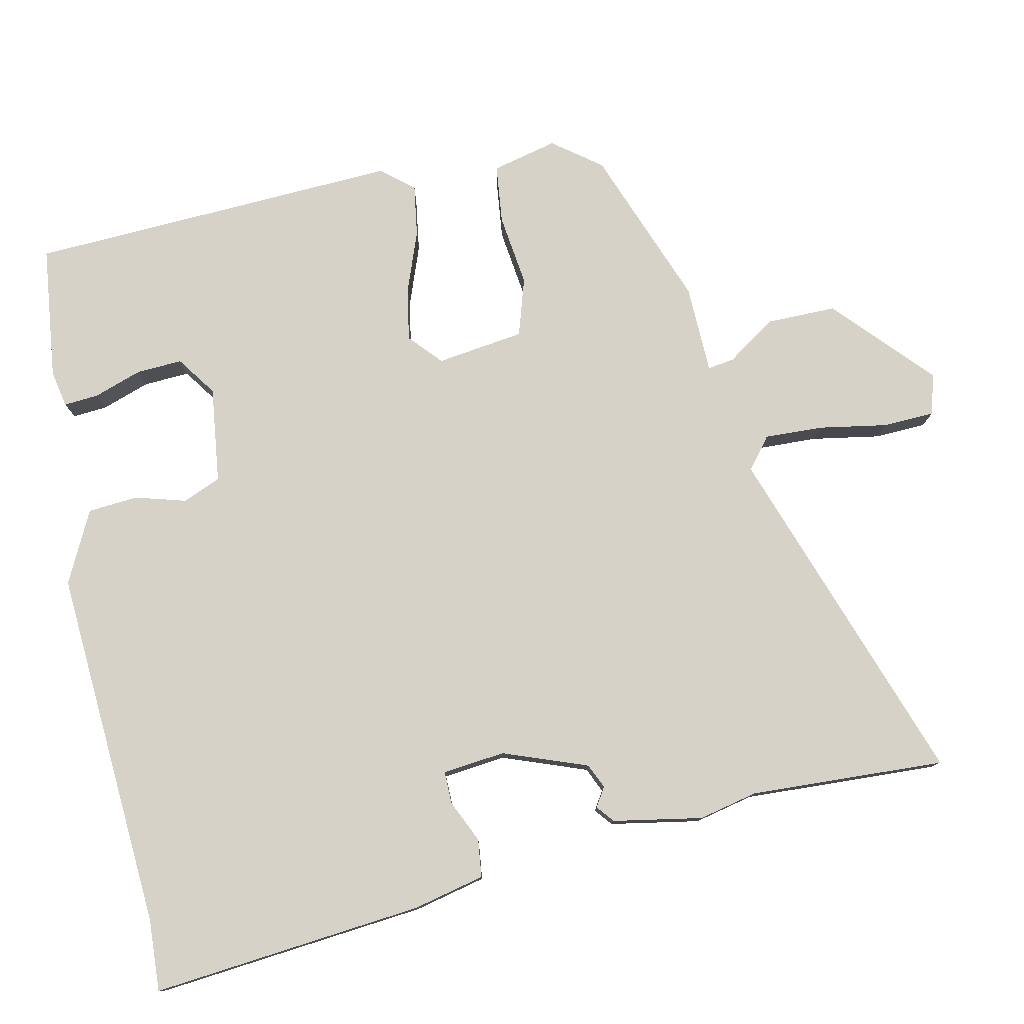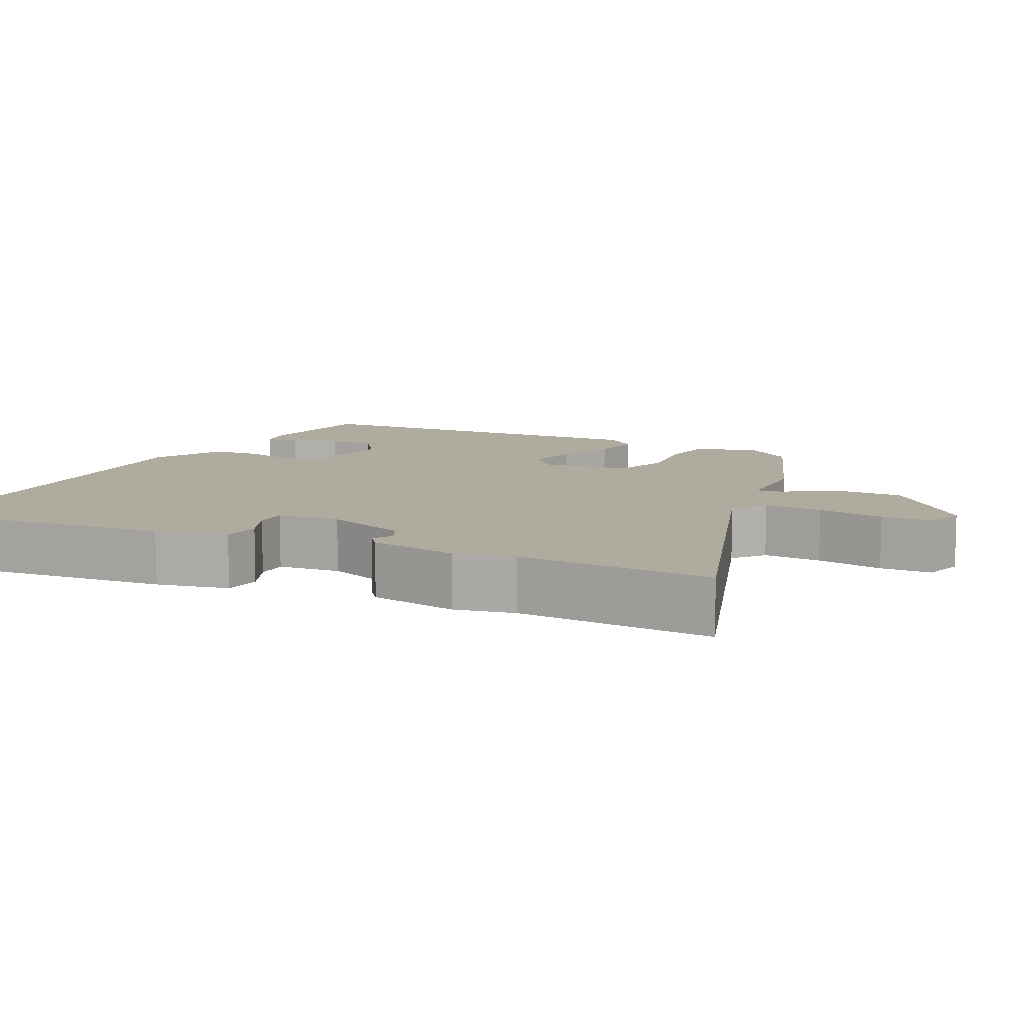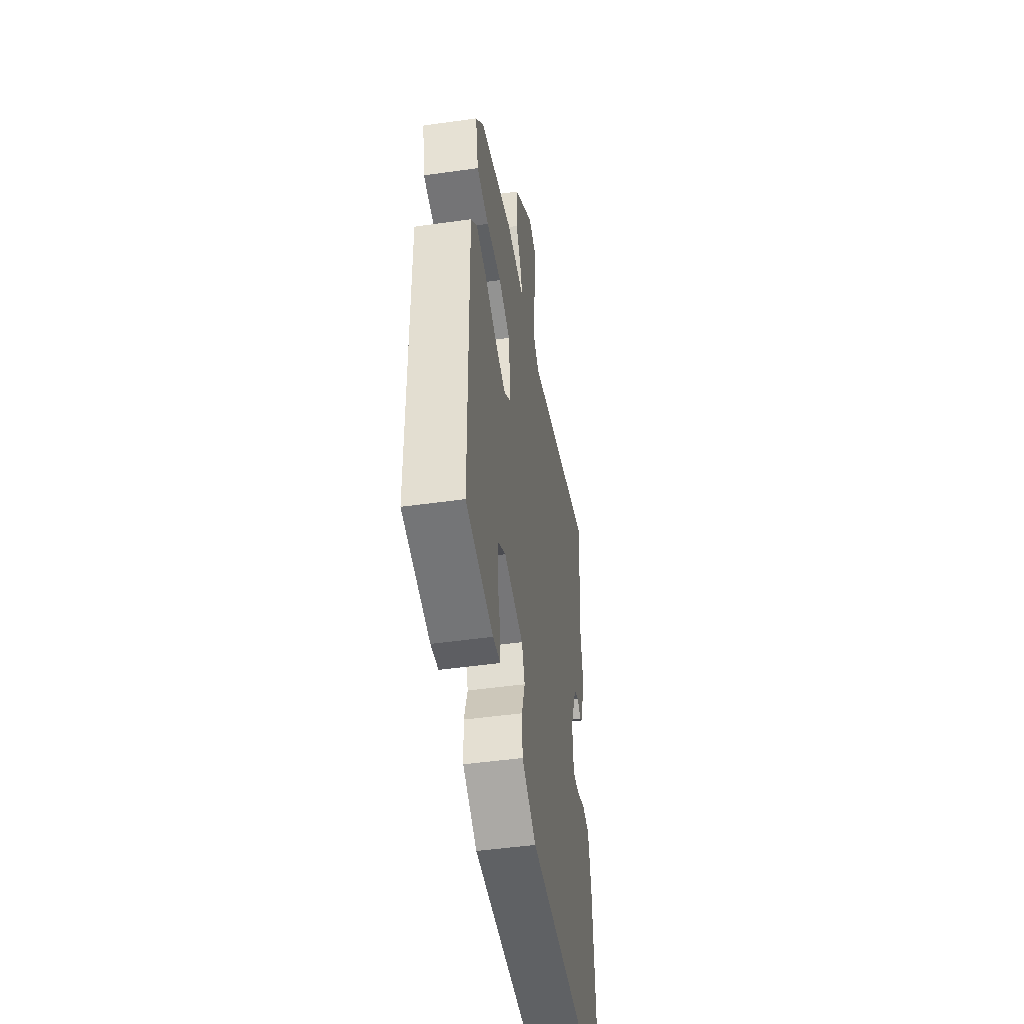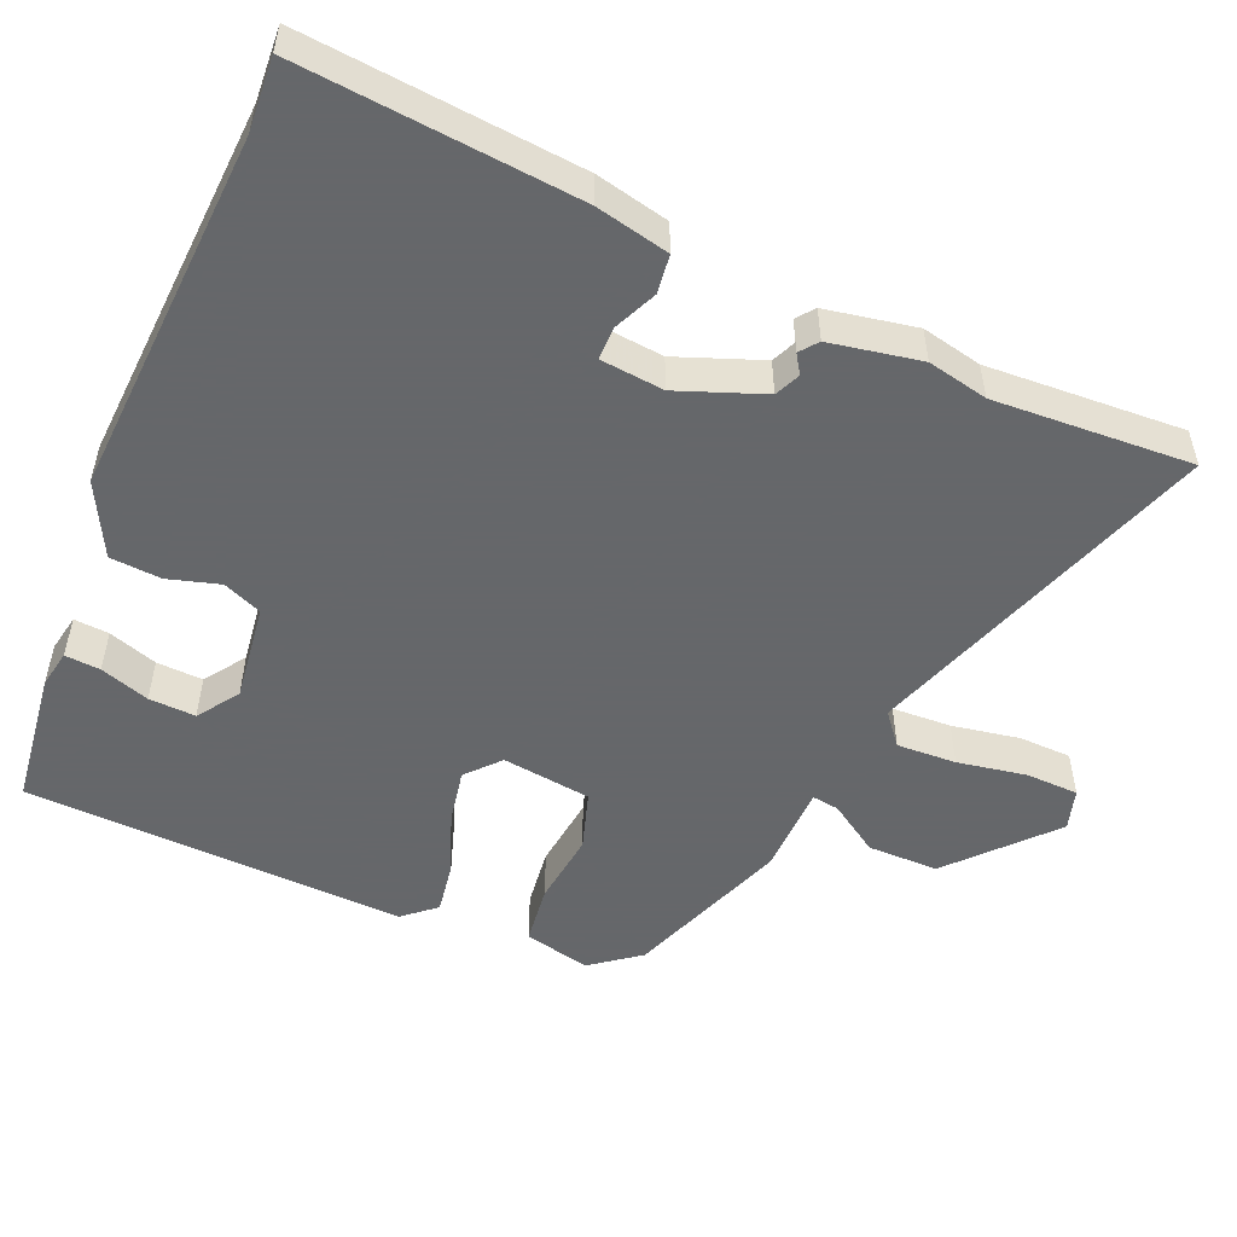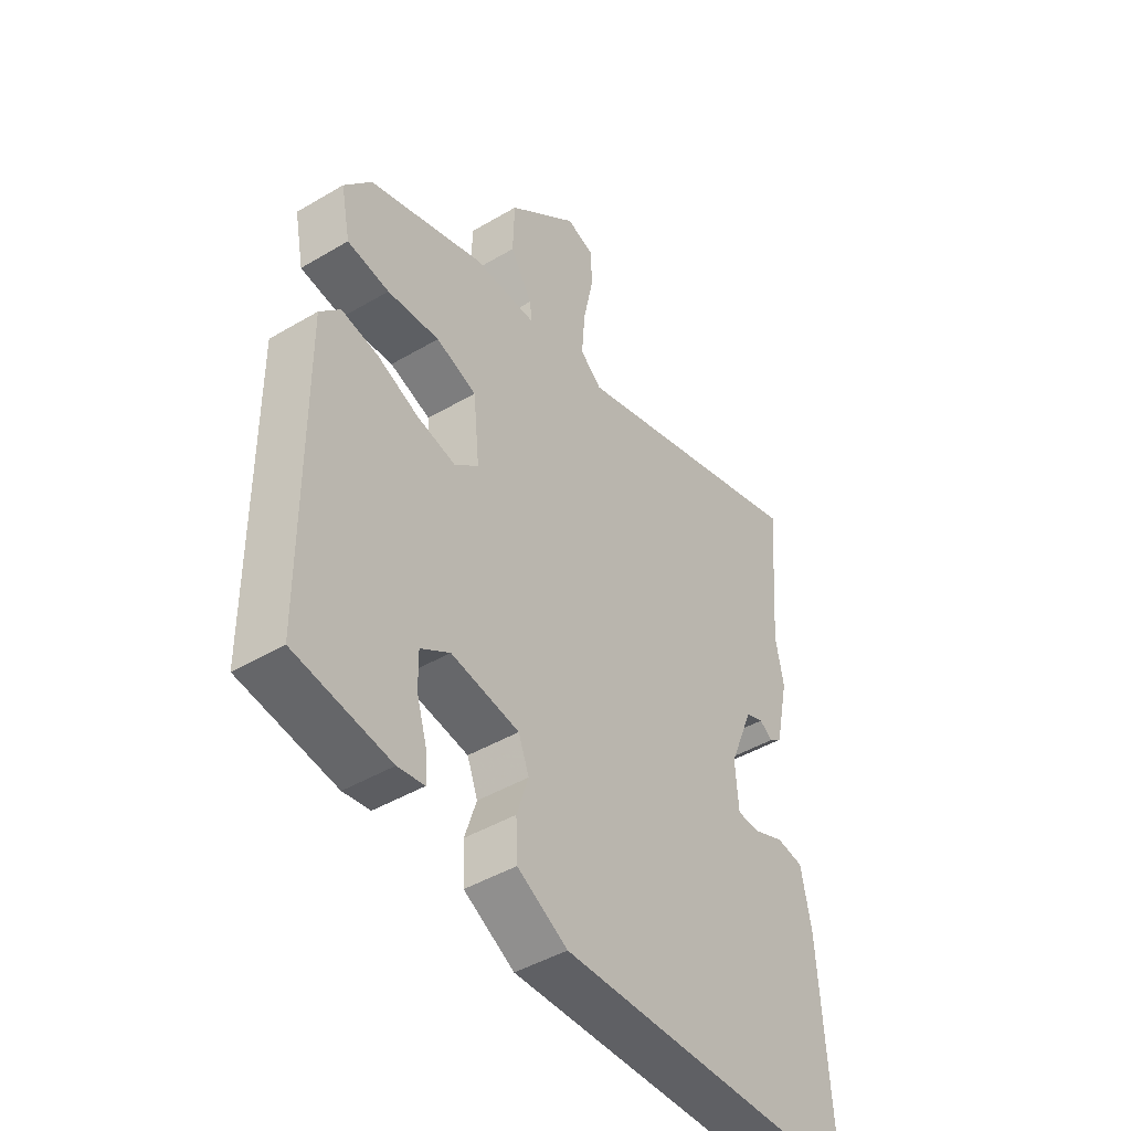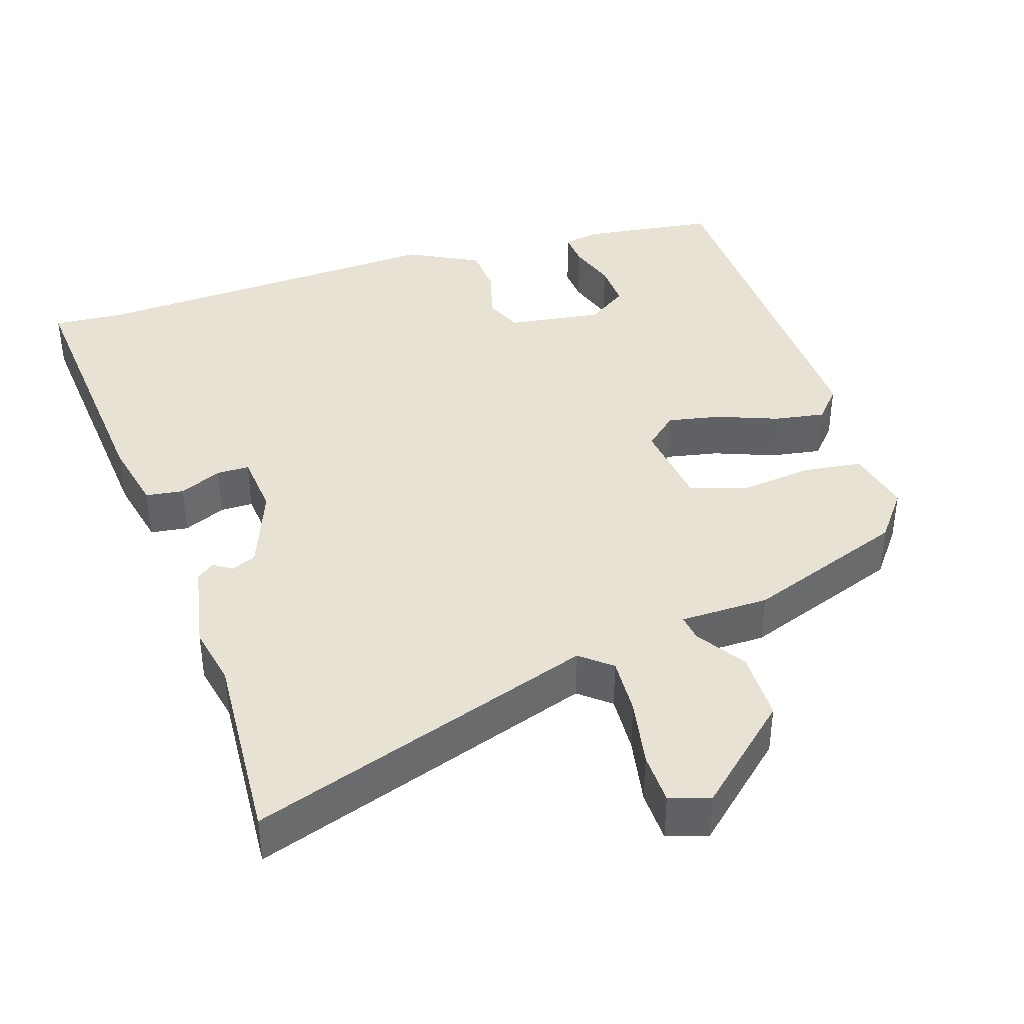
<metadata>
{"format":"obj","ext":"obj","renderer":"f3d","projection":"perspective","resolution":1024,"background":"white","views":[{"elev":78.6,"azim":-104.1,"up":"+Y"},{"elev":9.6,"azim":-65.0,"up":"+Y"},{"elev":-47.9,"azim":99.0,"up":"+Z"},{"elev":-52.0,"azim":-114.8,"up":"+Y"},{"elev":-45.0,"azim":124.4,"up":"+Z"},{"elev":40.0,"azim":-19.2,"up":"+Y"}]}
</metadata>
<code>
v -0.452 0.07 -0.496
v -0.549 0.07 -0.505
v -0.526 0.07 -0.136
v -0.507 0.07 -0.038
v -0.456 0.07 -0.03
v -0.398 0.07 -0.054
v -0.354 0.07 -0.053
v -0.348 0.07 0.032
v -0.394 0.07 0.144
v -0.428 0.07 0.158
v -0.453 0.07 0.141
v -0.477 0.07 0.159
v -0.503 0.07 0.279
v -0.488 0.07 0.36
v -0.51 0.07 0.623
v -0.04 0.07 0.477
v 0.001 0.07 0.512
v -0.005 0.07 0.591
v -0.024 0.07 0.682
v -0.024 0.07 0.752
v 0.03 0.07 0.77
v 0.163 0.07 0.656
v 0.166 0.07 0.562
v 0.124 0.07 0.494
v 0.12 0.07 0.458
v 0.24 0.07 0.459
v 0.458 0.07 0.385
v 0.509 0.07 0.322
v 0.491 0.07 0.233
v 0.412 0.07 0.221
v 0.314 0.07 0.23
v 0.237 0.07 0.203
v 0.225 0.07 0.084
v 0.27 0.07 0.046
v 0.342 0.07 0.062
v 0.422 0.07 0.095
v 0.491 0.07 0.108
v 0.529 0.07 0.066
v 0.524 0.07 -0.439
v 0.344 0.07 -0.467
v 0.294 0.07 -0.459
v 0.296 0.07 -0.412
v 0.316 0.07 -0.346
v 0.317 0.07 -0.284
v 0.262 0.07 -0.248
v 0.133 0.07 -0.269
v 0.113 0.07 -0.321
v 0.135 0.07 -0.389
v 0.132 0.07 -0.457
v 0.037 0.07 -0.509
v -0.452 0 -0.496
v -0.549 0 -0.505
v -0.526 0 -0.136
v -0.507 0 -0.038
v -0.456 0 -0.03
v -0.398 0 -0.054
v -0.354 0 -0.053
v -0.348 0 0.032
v -0.394 0 0.144
v -0.428 0 0.158
v -0.453 0 0.141
v -0.477 0 0.159
v -0.503 0 0.279
v -0.488 0 0.36
v -0.51 0 0.623
v -0.04 0 0.477
v 0.001 0 0.512
v -0.005 0 0.591
v -0.024 0 0.682
v -0.024 0 0.752
v 0.03 0 0.77
v 0.163 0 0.656
v 0.166 0 0.562
v 0.124 0 0.494
v 0.12 0 0.458
v 0.24 0 0.459
v 0.458 0 0.385
v 0.509 0 0.322
v 0.491 0 0.233
v 0.412 0 0.221
v 0.314 0 0.23
v 0.237 0 0.203
v 0.225 0 0.084
v 0.27 0 0.046
v 0.342 0 0.062
v 0.422 0 0.095
v 0.491 0 0.108
v 0.529 0 0.066
v 0.524 0 -0.439
v 0.344 0 -0.467
v 0.294 0 -0.459
v 0.296 0 -0.412
v 0.316 0 -0.346
v 0.317 0 -0.284
v 0.262 0 -0.248
v 0.133 0 -0.269
v 0.113 0 -0.321
v 0.135 0 -0.389
v 0.132 0 -0.457
v 0.037 0 -0.509
f 49 50 1
f 48 49 1
f 47 48 1
f 2 3 4
f 1 2 4
f 47 1 4
f 46 47 4
f 45 46 4
f 41 42 43
f 40 41 43
f 39 40 43
f 38 39 43
f 37 38 43
f 37 43 44
f 36 37 44
f 35 36 44
f 34 35 44 45
f 29 30 31
f 28 29 31
f 27 28 31
f 26 27 31
f 25 26 31
f 25 31 32
f 22 23 24
f 21 22 24
f 20 21 24
f 19 20 24
f 18 19 24
f 17 18 24 25
f 25 32 33
f 17 25 33
f 16 17 33
f 12 13 14
f 11 12 14
f 10 11 14
f 15 16 33
f 14 15 33
f 10 14 33
f 9 10 33
f 4 5 6
f 45 4 6
f 45 6 7
f 33 34 45
f 9 33 45
f 8 9 45
f 7 8 45
f 51 100 99
f 51 99 98
f 51 98 97
f 54 53 52
f 54 52 51
f 54 51 97
f 54 97 96
f 54 96 95
f 93 92 91
f 93 91 90
f 93 90 89
f 93 89 88
f 93 88 87
f 94 93 87
f 94 87 86
f 94 86 85
f 95 94 85 84
f 81 80 79
f 81 79 78
f 81 78 77
f 81 77 76
f 81 76 75
f 82 81 75
f 74 73 72
f 74 72 71
f 74 71 70
f 74 70 69
f 74 69 68
f 75 74 68 67
f 83 82 75
f 83 75 67
f 83 67 66
f 64 63 62
f 64 62 61
f 64 61 60
f 83 66 65
f 83 65 64
f 83 64 60
f 83 60 59
f 56 55 54
f 56 54 95
f 57 56 95
f 95 84 83
f 95 83 59
f 95 59 58
f 95 58 57
f 1 51 52 2
f 2 52 53 3
f 3 53 54 4
f 4 54 55 5
f 5 55 56 6
f 6 56 57 7
f 7 57 58 8
f 8 58 59 9
f 9 59 60 10
f 10 60 61 11
f 11 61 62 12
f 12 62 63 13
f 13 63 64 14
f 14 64 65 15
f 15 65 66 16
f 16 66 67 17
f 17 67 68 18
f 18 68 69 19
f 19 69 70 20
f 20 70 71 21
f 21 71 72 22
f 22 72 73 23
f 23 73 74 24
f 24 74 75 25
f 25 75 76 26
f 26 76 77 27
f 27 77 78 28
f 28 78 79 29
f 29 79 80 30
f 30 80 81 31
f 31 81 82 32
f 32 82 83 33
f 33 83 84 34
f 34 84 85 35
f 35 85 86 36
f 36 86 87 37
f 37 87 88 38
f 38 88 89 39
f 39 89 90 40
f 40 90 91 41
f 41 91 92 42
f 42 92 93 43
f 43 93 94 44
f 44 94 95 45
f 45 95 96 46
f 46 96 97 47
f 47 97 98 48
f 48 98 99 49
f 49 99 100 50
f 50 100 51 1

</code>
